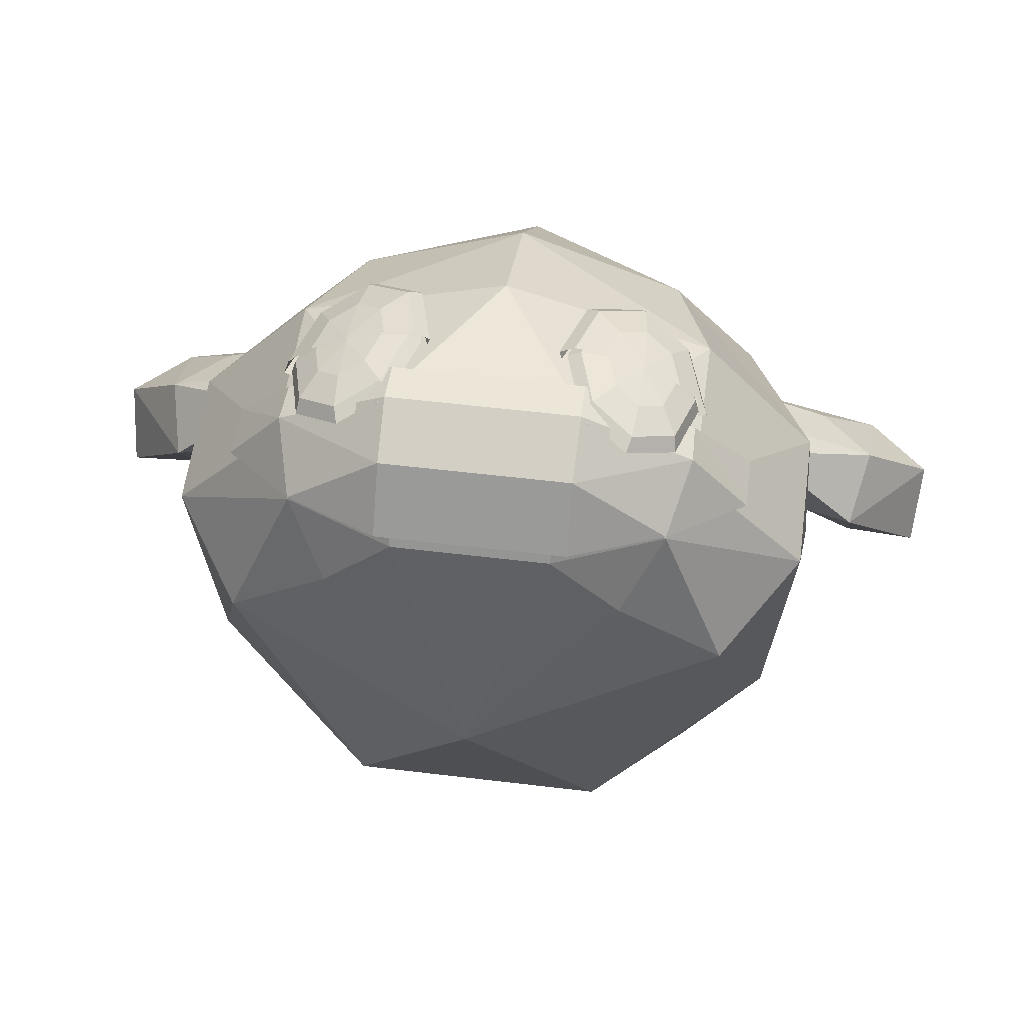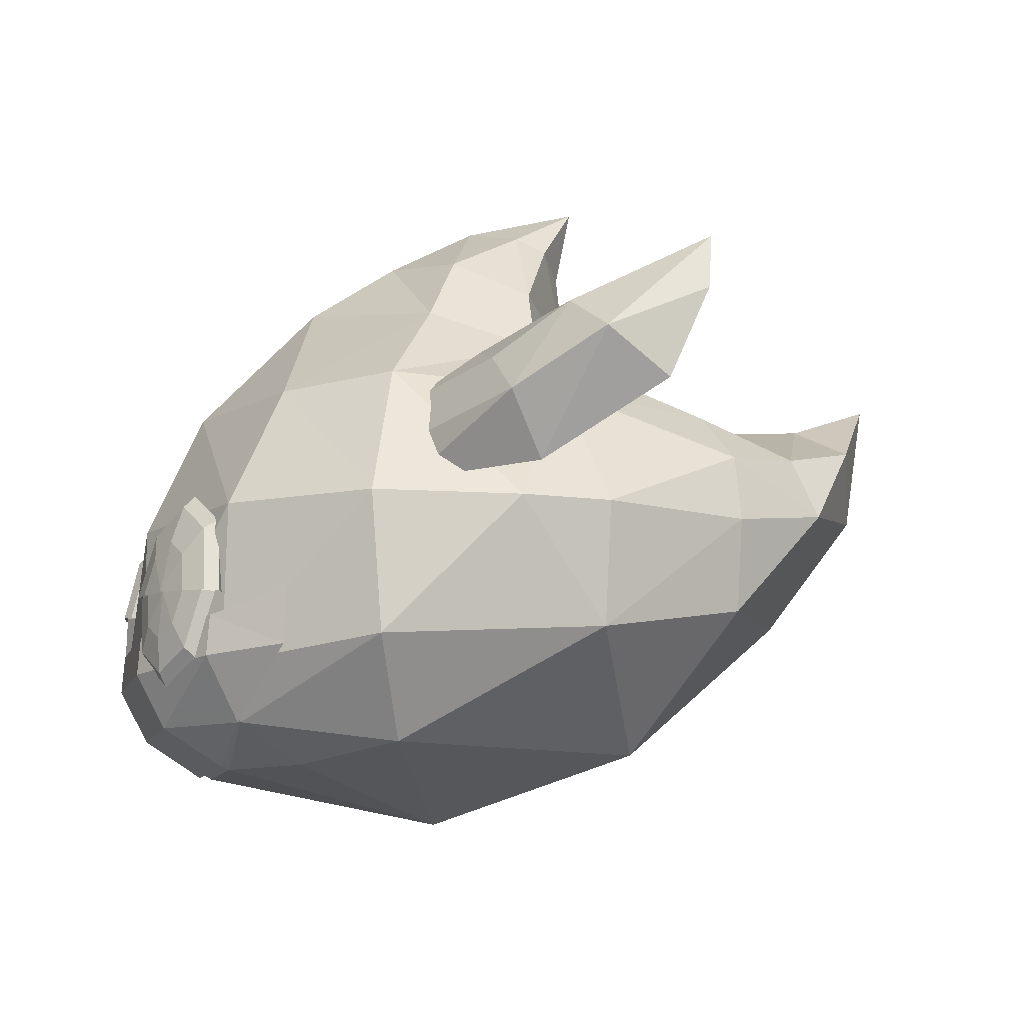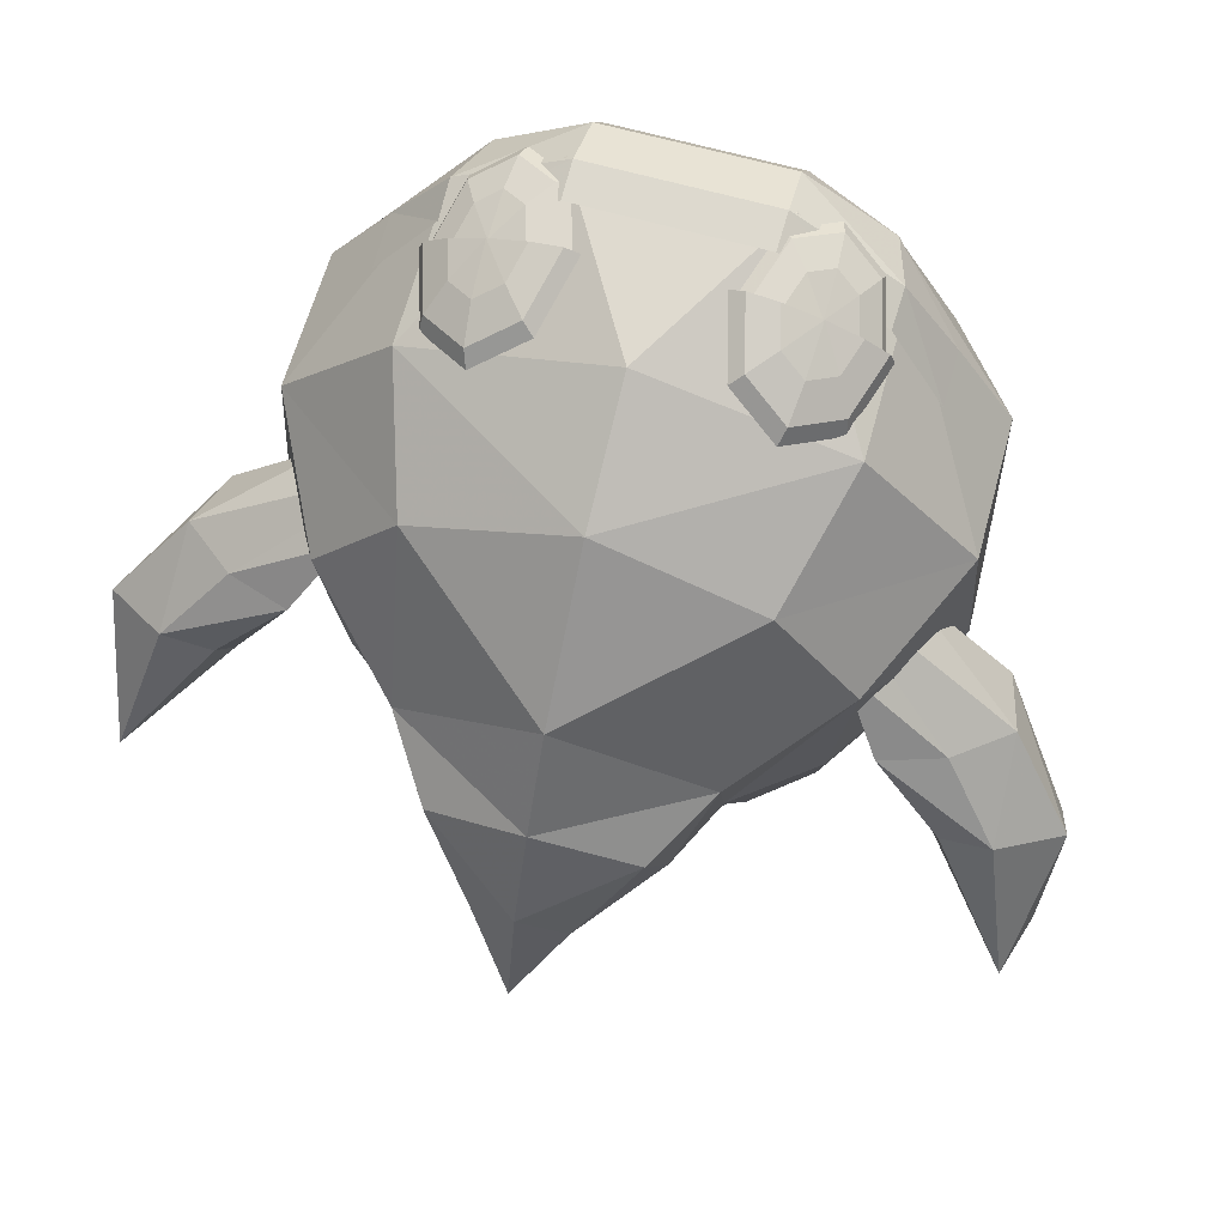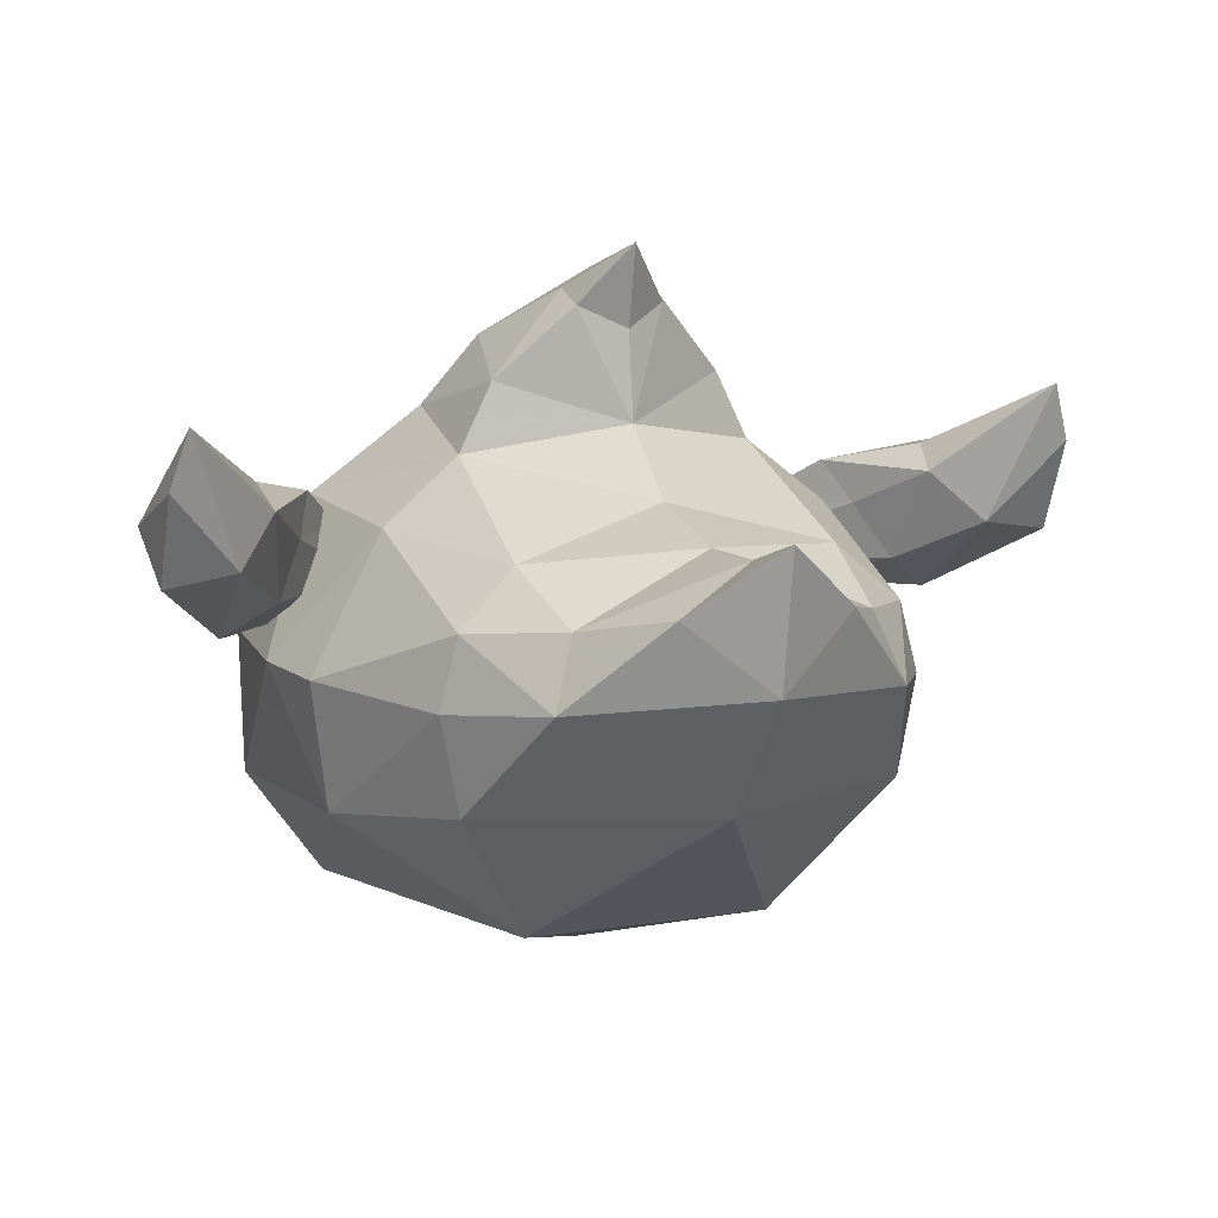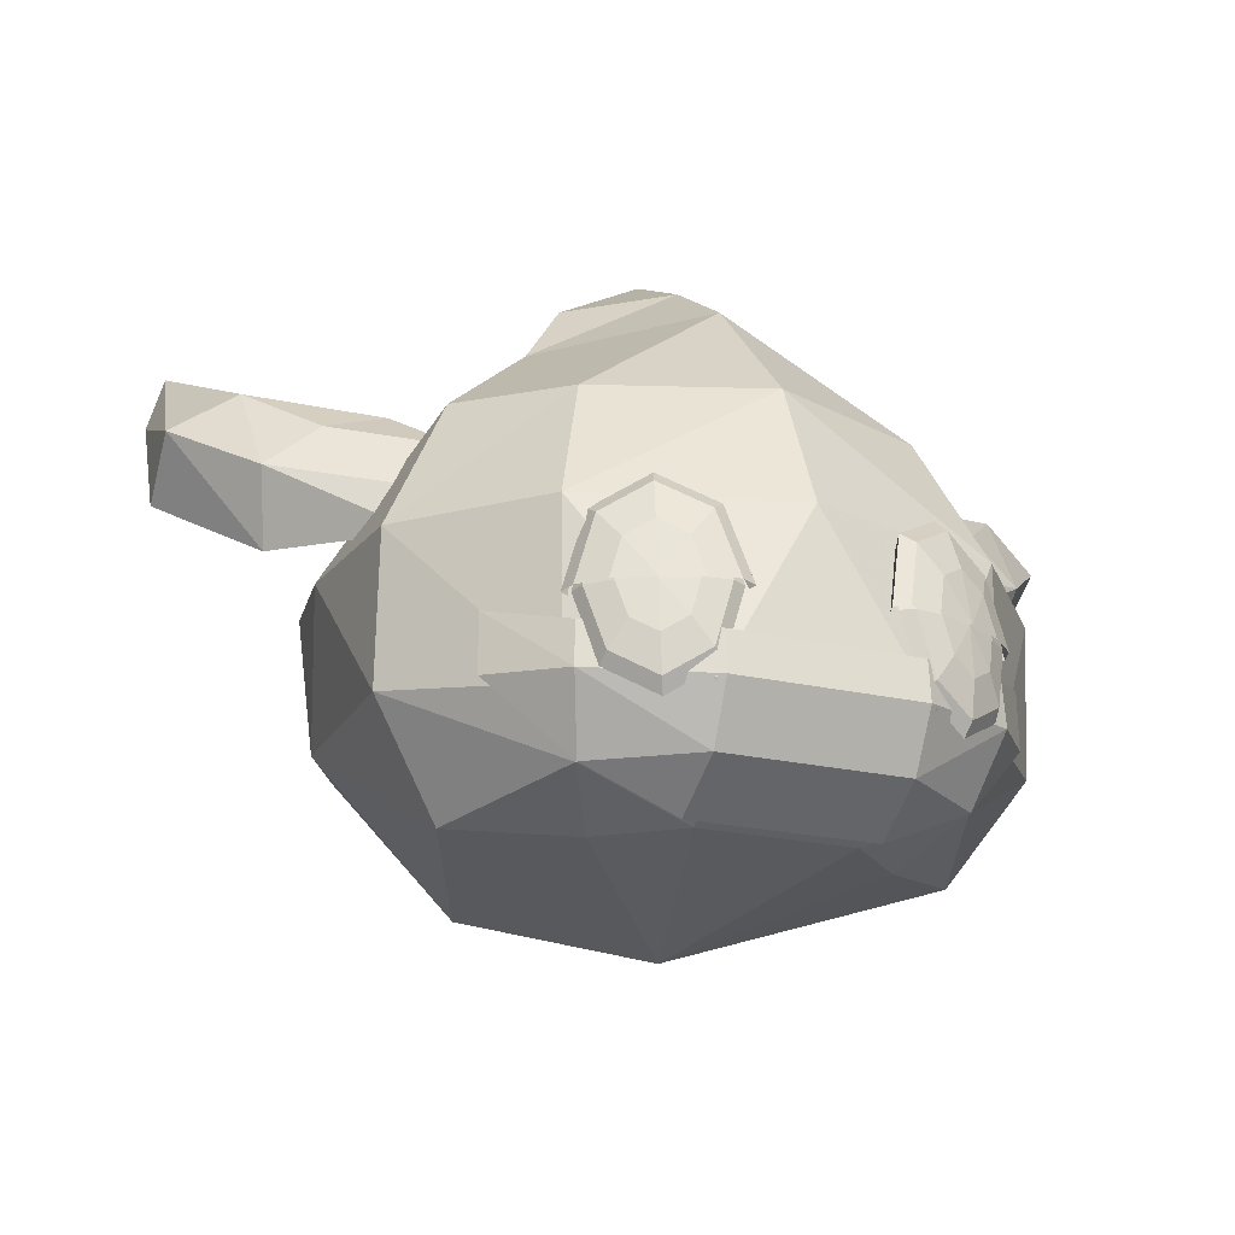
<metadata>
{"format":"obj","ext":"obj","renderer":"f3d","projection":"perspective","resolution":1024,"background":"white","views":[{"elev":52.5,"azim":7.5,"up":"+Z"},{"elev":-10.2,"azim":75.9,"up":"+Y"},{"elev":67.2,"azim":-164.6,"up":"+Z"},{"elev":11.8,"azim":159.3,"up":"+Y"},{"elev":-20.6,"azim":-23.4,"up":"+Y"}]}
</metadata>
<code>
g Neutral-Power_Head
v -0.6936 3.658 0.8164
v -1.339 3.104 0.5264
v -0.865 3.1 1.079
v -0.863 2.389 1.095
v -1.337 2.486 0.4799
v -1.379 3.105 -0.1292
v -1.046 3.698 0.3836
v -0.6331 4.088 0.1253
v 6e-06 4.2 0.572
v 2e-06 3.648 1.099
v 0.6936 3.658 0.8164
v 0.865 3.1 1.079
v 1.339 3.104 0.5264
v 0.863 2.389 1.095
v 1.337 2.486 0.4799
v 0.6332 4.088 0.1253
v 1.046 3.698 0.3836
v 0.6302 3.95 -0.3827
v 0.9632 3.677 -0.42
v 1.379 3.105 -0.1292
v 1.308 3.109 -0.548
v -0.9661 3.677 -0.4171
v -0.6303 3.95 -0.3827
v -0.6673 3.646 -1.187
v 9e-06 3.823 -1.031
v -0.9193 3.411 -1.262
v -1.308 3.109 -0.5479
v 0.6672 3.645 -1.186
v 0.9192 3.411 -1.261
v -0.7717 2.144 0.993
v -1.037 2.053 0.3416
v -0.6092 1.975 0.7006
v 1e-06 1.748 -0.04129
v -0.3214 1.967 0.9828
v -0.5294 2.052 -0.8599
v 0.5294 2.052 -0.8599
v 1.037 2.053 0.3416
v 0.6092 1.975 0.7006
v 0.7717 2.144 0.993
v 0.3223 1.967 0.9828
v 1.241 2.559 -0.54
v -1.241 2.559 -0.54
v 0.3762 2.144 1.28
v -0.9981 3.108 -1.264
v -0.9192 2.691 -1.265
v 0.9981 3.108 -1.264
v 0.9192 2.691 -1.265
v -0.3757 2.144 1.28
v 1e-06 3.099 1.349
v -0.422 2.374 1.394
v 0.422 2.374 1.394
v 5e-06 2.734 -1.754
v -0.7097 3.187 -1.754
v 6e-06 3.286 -2.181
v -0.3477 3.577 -2.047
v 6e-06 3.87 -2.269
v 5e-06 3.75 -1.911
v -0.6063 3.476 -1.657
v 4e-06 3.725 -1.517
v 1.2e-05 4.462 0.1807
v 0.4284 4.392 -0.0321
v 1.1e-05 4.671 -0.2123
v 0.1965 4.608 -0.3996
v 0.4875 4.243 -0.3866
v 0.1856 4.551 -0.5461
v 1.2e-05 4.086 -0.6997
v 1.1e-05 4.46 -0.6541
v 1e-05 4.808 -0.7242
v -0.4874 4.243 -0.3866
v -0.4284 4.392 -0.0321
v -0.1965 4.608 -0.3996
v -0.1856 4.551 -0.5461
v 0.7097 3.187 -1.754
v 0.3477 3.577 -2.047
v 0.6062 3.476 -1.657
v -1.419 3.786 -0.5059
v -1.605 3.586 -0.6797
v -1.824 4.185 -0.853
v -1.359 3.375 -0.2873
v -1.577 3.218 -0.1603
v -1.121 3.197 0.3118
v -1.232 3.606 -0.1578
v -0.7987 3.303 0.4984
v -1.457 3.882 -0.3434
v -1.153 3.775 0.0133
v -0.9577 3.572 0.3054
v -1.902 3.935 -0.8151
v -1.907 3.531 -0.6343
v -1.666 3.901 -0.2643
v -1.416 3.693 0.01814
v -1.643 3.509 -0.01342
v -1.932 3.735 -0.3559
v 1.416 3.693 0.01814
v 1.153 3.775 0.0133
v 0.9577 3.572 0.3054
v 1.666 3.901 -0.2643
v 1.457 3.882 -0.3434
v 1.824 4.185 -0.853
v 0.7987 3.303 0.4984
v 1.643 3.509 -0.01342
v 1.121 3.197 0.3118
v 1.577 3.218 -0.1603
v 1.932 3.735 -0.3559
v 1.902 3.935 -0.8151
v 1.907 3.531 -0.6343
v 1.419 3.786 -0.5059
v 1.359 3.375 -0.2873
v 1.232 3.606 -0.1578
v 1.605 3.586 -0.6797
v -0.7417 2.725 1.26
v -0.8287 2.718 1.185
v -0.7048 2.582 1.296
v -0.7647 2.469 1.248
v -0.8472 2.711 1.128
v -0.7733 2.424 1.201
v -0.7536 2.971 1.184
v -0.7604 3.003 1.127
v -0.5639 3.13 1.198
v -0.5991 2.371 1.337
v -0.582 2.311 1.303
v -0.6092 2.525 1.347
v -0.6095 2.731 1.332
v -0.6984 2.871 1.259
v -0.6001 2.935 1.295
v -0.5834 3.081 1.246
v -0.4178 2.983 1.334
v -0.3726 3.017 1.3
v -0.5045 2.878 1.345
v -0.4675 2.735 1.382
v -0.2988 2.73 1.373
v -0.3538 2.734 1.397
v -0.3855 2.437 1.374
v -0.4289 2.481 1.398
v -0.5109 2.589 1.383
v -0.5364 2.709 1.169
v 0.8472 2.711 1.128
v 0.7604 3.003 1.127
v 0.7536 2.971 1.184
v 0.5834 3.081 1.246
v 0.5639 3.13 1.198
v 0.4178 2.983 1.334
v 0.3726 3.017 1.3
v 0.3538 2.734 1.397
v 0.2988 2.73 1.373
v 0.4289 2.481 1.398
v 0.3855 2.437 1.374
v 0.5991 2.371 1.337
v 0.5821 2.311 1.303
v 0.7647 2.469 1.248
v 0.7733 2.424 1.201
v 0.8287 2.718 1.185
v 0.6092 2.525 1.347
v 0.5109 2.589 1.383
v 0.6095 2.731 1.332
v 0.7048 2.582 1.296
v 0.7417 2.725 1.26
v 0.6984 2.871 1.259
v 0.6001 2.935 1.295
v 0.5045 2.878 1.345
v 0.4675 2.735 1.382
v 0.5364 2.709 1.169
v -0.8189 2.705 1.086
v -0.6426 2.868 1.102
v -0.6913 2.704 1.103
v -0.5319 2.708 1.159
v -0.5323 2.939 1.142
v -0.7346 2.989 1.085
v -0.425 2.876 1.199
v -0.3835 2.715 1.24
v -0.3577 3.002 1.253
v -0.2859 2.723 1.324
v -0.3481 3.053 1.306
v -0.2652 2.731 1.388
v -0.5436 3.112 1.154
v -0.7833 3.038 1.112
v -0.5627 3.18 1.192
v -0.8807 2.71 1.113
v -0.3988 3.015 1.344
v -0.327 2.736 1.415
v -0.4961 2.898 1.357
v -0.4546 2.737 1.398
v -0.614 2.733 1.342
v -0.6034 2.961 1.3
v -0.7137 2.89 1.26
v -0.7624 2.726 1.261
v -0.7757 3.002 1.176
v -0.86 2.717 1.177
v -0.5846 3.125 1.245
v 0.8807 2.71 1.113
v 0.7757 3.002 1.176
v 0.86 2.717 1.177
v 0.7137 2.89 1.26
v 0.6034 2.961 1.3
v 0.614 2.733 1.342
v 0.4961 2.898 1.357
v 0.4547 2.737 1.398
v 0.3988 3.015 1.344
v 0.327 2.736 1.415
v 0.3481 3.053 1.306
v 0.2652 2.731 1.388
v 0.7834 3.038 1.112
v 0.7624 2.726 1.261
v 0.5847 3.125 1.245
v 0.5628 3.18 1.192
v 0.3577 3.002 1.253
v 0.2859 2.723 1.324
v 0.425 2.876 1.199
v 0.3835 2.715 1.24
v 0.5319 2.708 1.159
v 0.5323 2.939 1.142
v 0.6426 2.868 1.102
v 0.6913 2.704 1.103
v 0.7346 2.989 1.085
v 0.8189 2.705 1.086
v 0.5436 3.112 1.154
v 0.3902 1.977 1.028
v -0.3882 2.144 1.289
v -0.3892 1.977 1.028
v 0.3887 2.144 1.289
v -0.3931 2.383 1.415
v 0.3931 2.383 1.415
v -0.3908 2.551 1.402
v 0.3908 2.551 1.402
v 0.8463 2.426 1.161
v 0.84 2.606 1.147
v 1.083 2.46 0.8572
v 1.081 2.701 0.8514
v 0.7715 2.143 1.006
v -1.083 2.46 0.8572
v -0.8463 2.426 1.161
v -1.081 2.701 0.8514
v -0.84 2.606 1.147
v -0.7715 2.143 1.006
f 1 2 3
f 2 4 3
f 2 5 4
f 5 2 6
f 2 7 6
f 2 1 7
f 1 8 7
f 8 1 9
f 1 10 9
f 1 3 10
f 10 11 9
f 10 12 11
f 12 13 11
f 12 14 13
f 14 15 13
f 9 11 16
f 11 17 16
f 11 13 17
f 18 16 17
f 19 18 17
f 19 17 20
f 13 20 17
f 13 15 20
f 21 19 20
f 6 7 22
f 7 23 22
f 7 8 23
f 24 22 23
f 25 24 23
f 24 26 22
f 26 27 22
f 6 22 27
f 18 19 28
f 18 28 25
f 19 29 28
f 19 21 29
f 5 30 4
f 5 31 30
f 31 32 30
f 31 33 32
f 33 34 32
f 34 30 32
f 33 31 35
f 33 35 36
f 37 33 36
f 38 33 37
f 39 38 37
f 39 37 15
f 14 39 15
f 38 40 33
f 38 39 40
f 15 37 41
f 37 36 41
f 15 41 20
f 21 20 41
f 31 42 35
f 31 5 42
f 5 6 42
f 34 33 40
f 34 40 43
f 42 6 27
f 44 42 27
f 26 44 27
f 44 45 42
f 45 35 42
f 21 41 46
f 21 46 29
f 41 47 46
f 41 36 47
f 48 34 43
f 34 48 30
f 3 49 10
f 3 50 49
f 50 51 49
f 50 48 51
f 48 43 51
f 48 50 4
f 50 3 4
f 48 4 30
f 12 10 49
f 12 49 51
f 14 12 51
f 14 51 43
f 39 14 43
f 39 43 40
f 52 36 35
f 45 52 35
f 45 53 52
f 53 54 52
f 53 55 54
f 55 56 54
f 56 55 57
f 55 58 57
f 55 53 58
f 53 26 58
f 53 44 26
f 53 45 44
f 57 58 59
f 58 24 59
f 58 26 24
f 25 59 24
f 16 60 9
f 60 16 61
f 62 60 61
f 63 62 61
f 63 61 64
f 16 64 61
f 65 63 64
f 65 64 66
f 67 65 66
f 16 18 64
f 18 66 64
f 18 25 66
f 63 68 62
f 63 65 68
f 65 67 68
f 8 69 23
f 8 70 69
f 70 71 69
f 60 70 8
f 9 60 8
f 60 62 70
f 62 71 70
f 62 68 71
f 68 72 71
f 72 69 71
f 68 67 72
f 67 66 72
f 72 66 69
f 66 23 69
f 66 25 23
f 36 52 47
f 52 73 47
f 52 54 73
f 54 74 73
f 54 56 74
f 56 57 74
f 46 47 73
f 29 46 73
f 29 73 75
f 74 75 73
f 74 57 75
f 28 29 75
f 28 75 59
f 57 59 75
f 25 28 59
f 76 77 78
f 76 79 77
f 79 80 77
f 79 81 80
f 82 79 76
f 82 83 79
f 83 81 79
f 84 76 78
f 84 85 76
f 85 82 76
f 85 86 82
f 86 83 82
f 78 77 87
f 77 88 87
f 77 80 88
f 89 85 84
f 89 90 85
f 90 86 85
f 89 84 78
f 86 90 83
f 90 91 83
f 90 89 91
f 83 91 81
f 91 80 81
f 89 92 91
f 89 78 92
f 80 91 92
f 78 87 92
f 87 88 92
f 80 92 88
f 93 94 95
f 93 96 94
f 96 97 94
f 98 97 96
f 99 93 95
f 99 100 93
f 100 96 93
f 101 100 99
f 101 102 100
f 103 98 96
f 103 100 102
f 100 103 96
f 103 104 98
f 105 103 102
f 104 103 105
f 106 107 108
f 107 99 108
f 107 101 99
f 106 108 94
f 106 94 97
f 108 95 94
f 108 99 95
f 101 107 102
f 107 109 102
f 107 106 109
f 105 102 109
f 104 105 109
f 104 109 98
f 106 98 109
f 98 106 97
f 110 111 112
f 111 113 112
f 111 114 113
f 114 115 113
f 116 111 110
f 116 117 111
f 117 114 111
f 118 117 116
f 119 113 115
f 120 119 115
f 119 121 113
f 121 112 113
f 121 122 112
f 122 110 112
f 122 123 110
f 123 116 110
f 123 122 124
f 125 123 124
f 123 125 116
f 125 118 116
f 125 124 126
f 125 126 127
f 125 127 118
f 124 128 126
f 124 122 128
f 122 129 128
f 127 126 130
f 126 131 130
f 126 128 131
f 128 129 131
f 130 131 132
f 131 133 132
f 131 129 133
f 132 133 120
f 133 119 120
f 129 134 133
f 129 122 134
f 122 121 134
f 133 134 119
f 134 121 119
f 114 135 115
f 117 135 114
f 118 135 117
f 120 115 135
f 127 135 118
f 127 130 135
f 130 132 135
f 132 120 135
f 136 137 138
f 137 139 138
f 137 140 139
f 140 141 139
f 140 142 141
f 142 143 141
f 142 144 143
f 144 145 143
f 144 146 145
f 146 147 145
f 146 148 147
f 148 149 147
f 148 150 149
f 150 151 149
f 150 136 151
f 136 138 151
f 145 147 152
f 145 152 153
f 143 145 153
f 153 152 154
f 155 154 152
f 147 155 152
f 147 149 155
f 155 156 154
f 149 156 155
f 149 151 156
f 156 157 154
f 151 157 156
f 154 157 158
f 159 154 158
f 160 154 159
f 160 153 154
f 151 138 157
f 138 158 157
f 138 139 158
f 139 159 158
f 139 141 159
f 141 160 159
f 141 143 160
f 143 153 160
f 161 144 142
f 161 146 144
f 161 148 146
f 161 150 148
f 161 136 150
f 161 137 136
f 161 140 137
f 161 142 140
f 162 163 164
f 163 165 164
f 166 165 163
f 167 166 163
f 166 168 165
f 168 169 165
f 168 170 169
f 170 171 169
f 170 172 171
f 172 173 171
f 167 174 166
f 166 174 168
f 174 170 168
f 167 175 174
f 175 176 174
f 174 176 170
f 176 172 170
f 167 163 162
f 177 167 162
f 177 175 167
f 172 178 173
f 178 179 173
f 178 180 179
f 180 181 179
f 180 182 181
f 182 180 183
f 183 180 178
f 184 182 183
f 185 182 184
f 185 184 186
f 187 185 186
f 187 186 175
f 177 187 175
f 175 186 176
f 186 188 176
f 186 184 188
f 184 183 188
f 176 188 172
f 188 178 172
f 188 183 178
f 189 190 191
f 190 192 191
f 190 193 192
f 193 194 192
f 193 195 194
f 195 196 194
f 195 197 196
f 197 198 196
f 197 199 198
f 199 200 198
f 189 201 190
f 191 192 202
f 192 194 202
f 203 190 201
f 203 193 190
f 197 195 203
f 195 193 203
f 204 203 201
f 199 197 204
f 197 203 204
f 199 205 200
f 205 206 200
f 205 207 206
f 207 208 206
f 207 209 208
f 207 210 209
f 207 205 210
f 210 211 209
f 212 209 211
f 212 211 213
f 214 212 213
f 214 213 201
f 189 214 201
f 210 215 211
f 215 213 211
f 205 215 210
f 205 199 215
f 215 204 213
f 204 201 213
f 199 204 215
f 216 217 218
f 216 219 217
f 219 220 217
f 219 221 220
f 221 222 220
f 221 223 222
f 219 224 221
f 224 225 221
f 224 226 225
f 226 227 225
f 224 228 226
f 224 219 228
f 219 216 228
f 223 221 225
f 229 230 231
f 230 232 231
f 230 220 232
f 220 222 232
f 233 230 229
f 233 217 230
f 217 220 230
f 233 218 217

</code>
